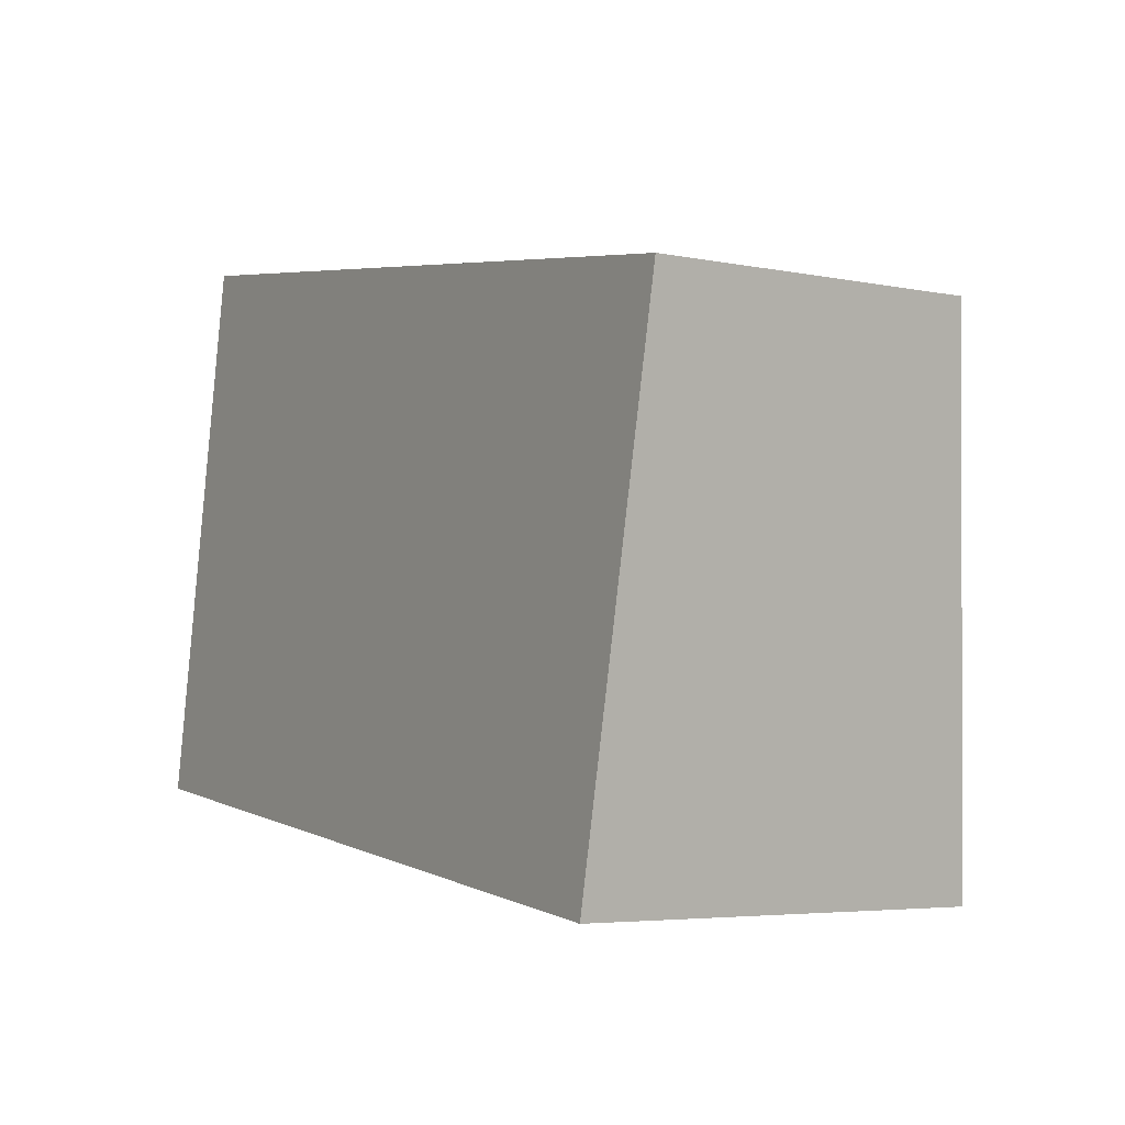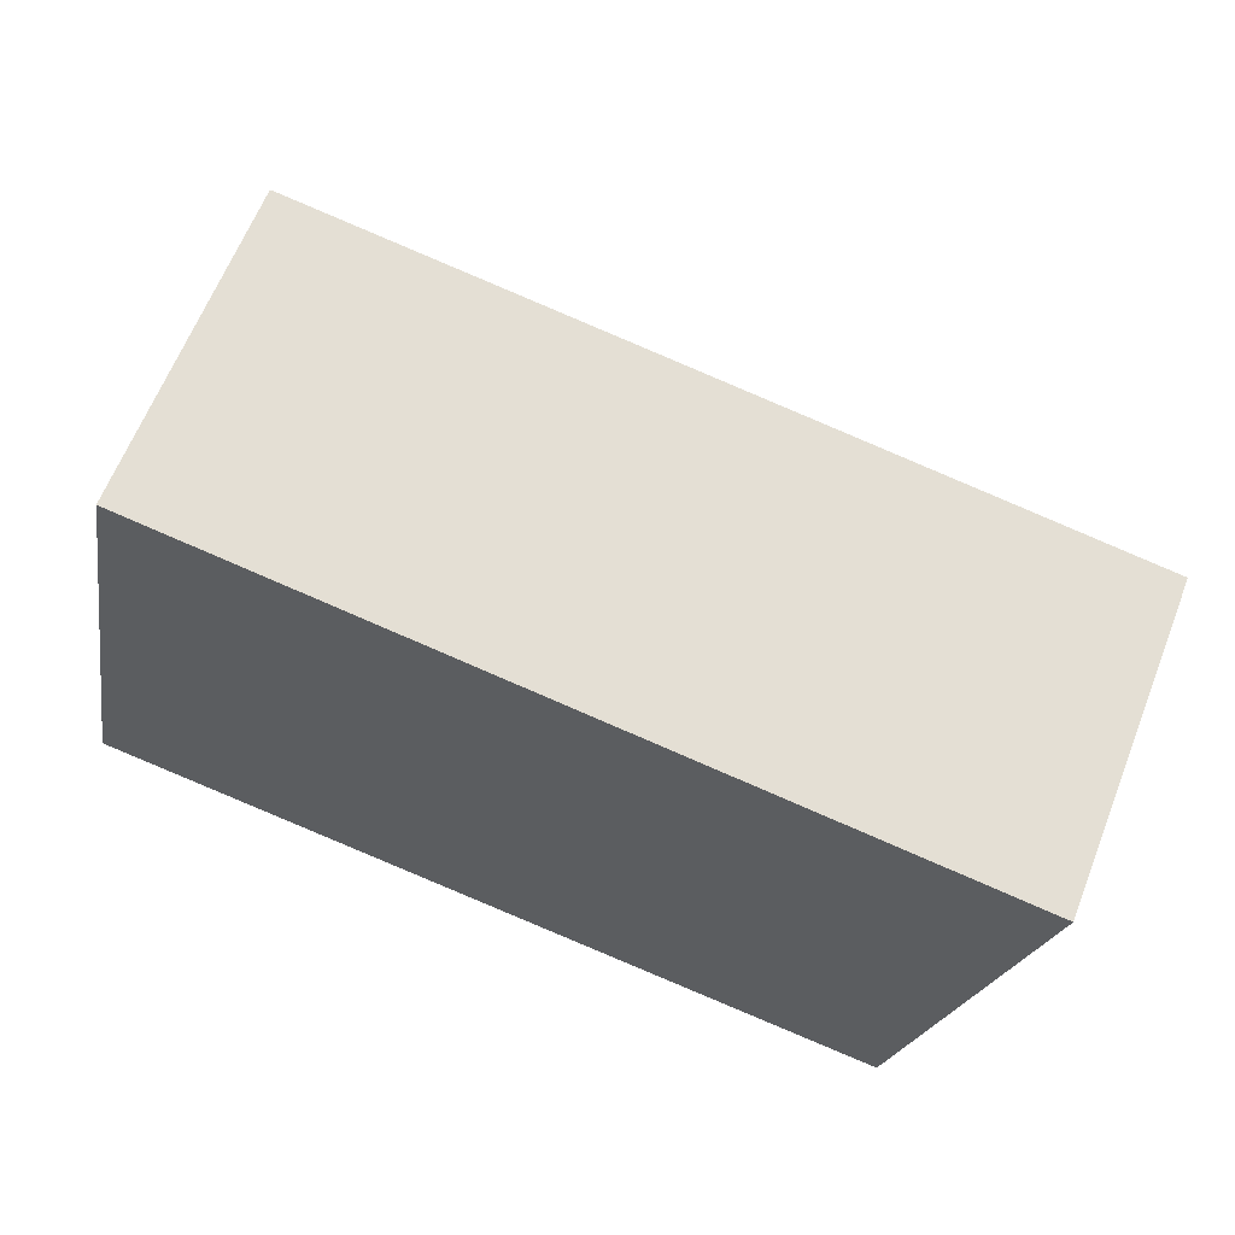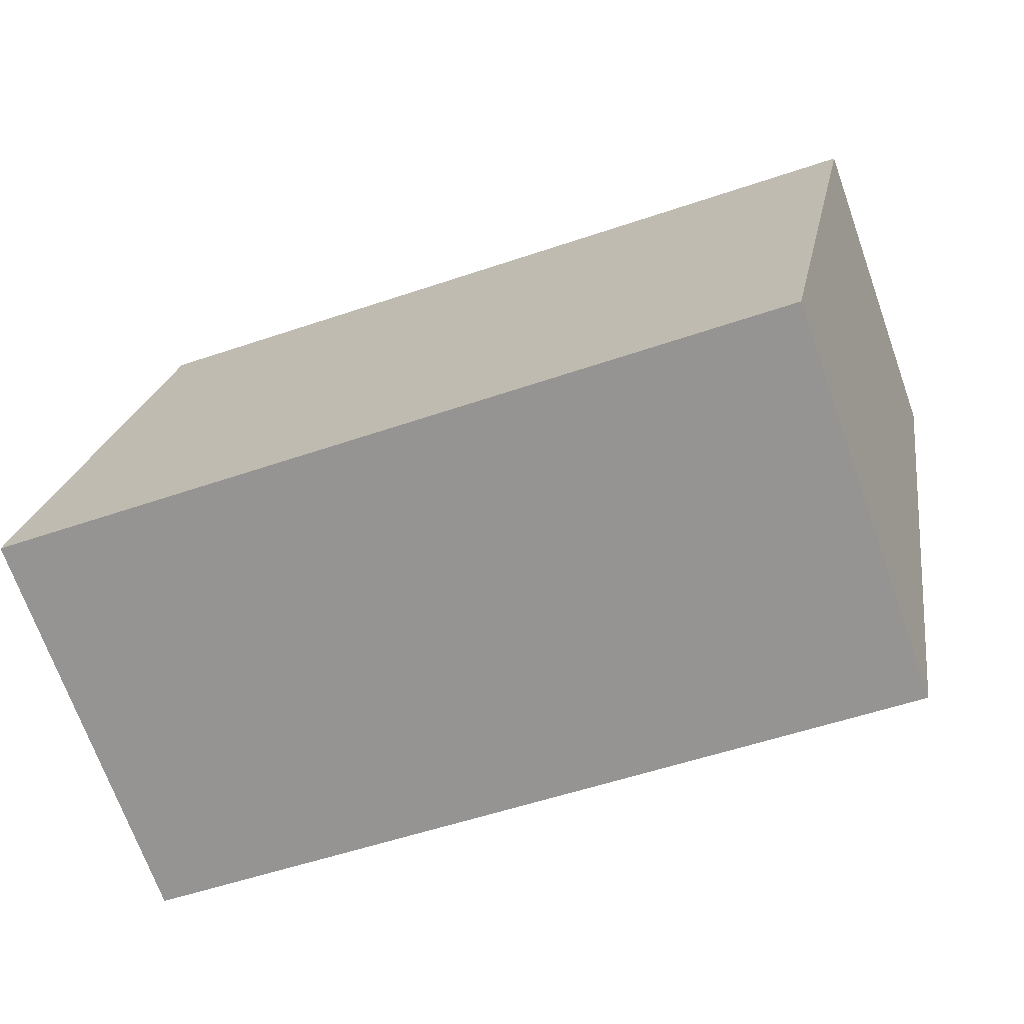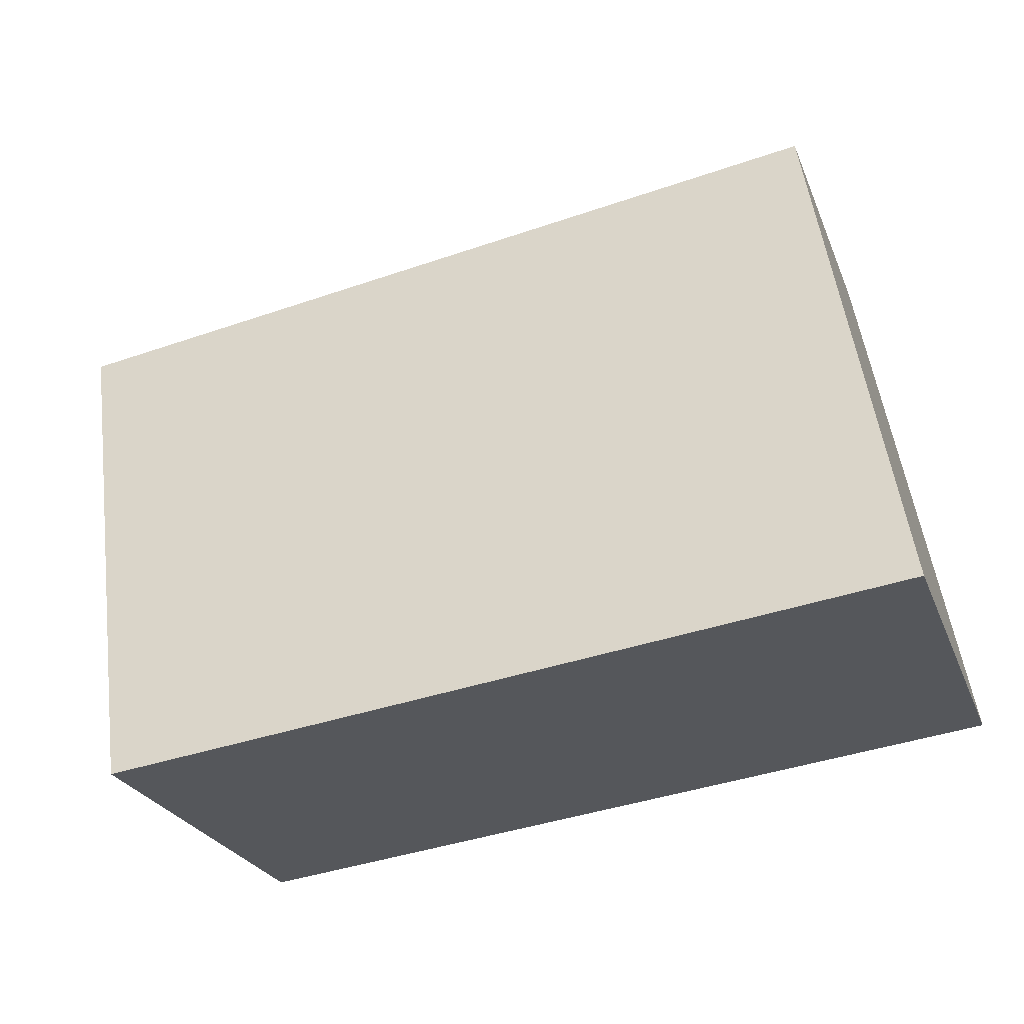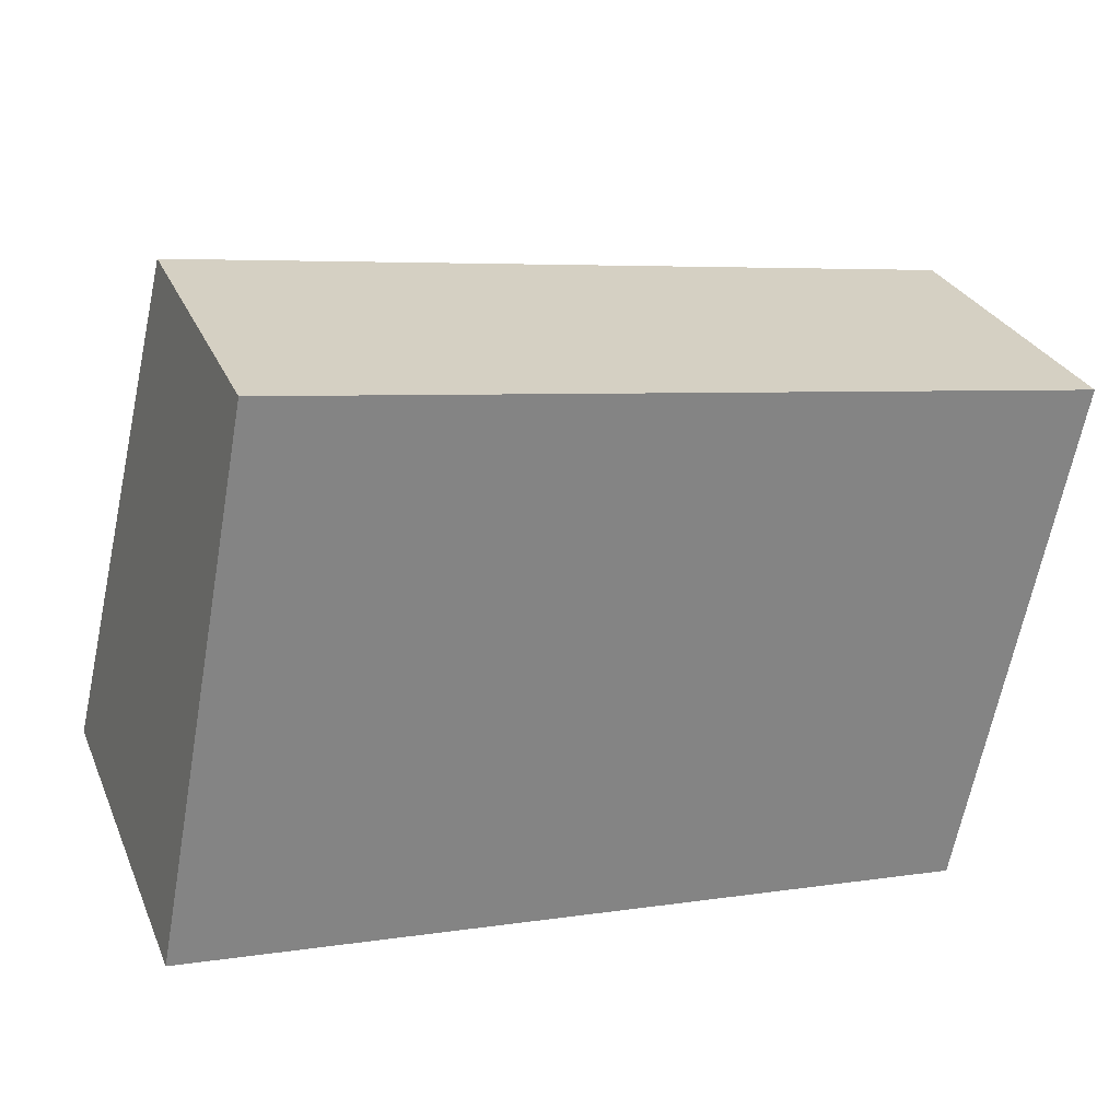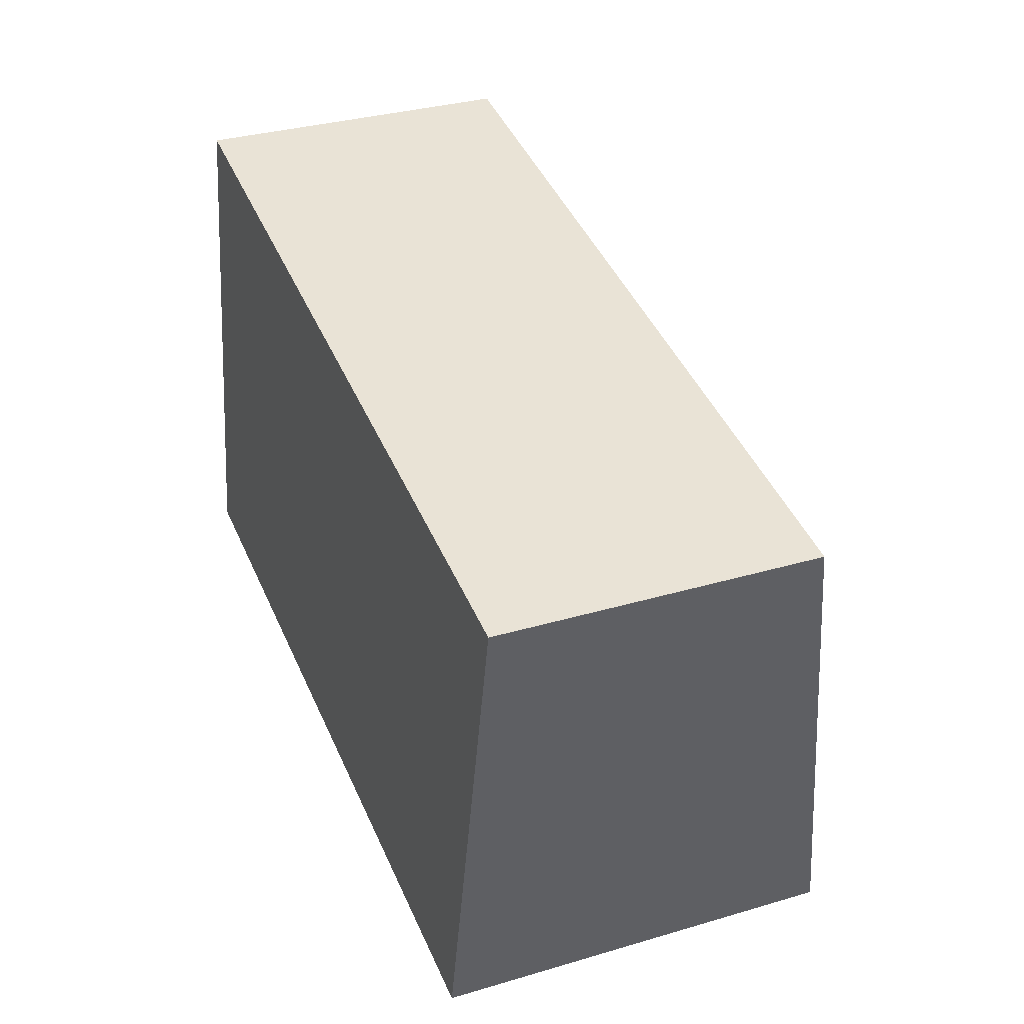
<metadata>
{"format":"obj","ext":"obj","renderer":"f3d","projection":"perspective","resolution":1024,"background":"white","views":[{"elev":-4.8,"azim":57.3,"up":"+Z"},{"elev":63.7,"azim":21.5,"up":"+Z"},{"elev":-70.8,"azim":19.7,"up":"+Z"},{"elev":-25.5,"azim":-161.6,"up":"+Z"},{"elev":28.9,"azim":-20.3,"up":"+Z"},{"elev":33.1,"azim":67.9,"up":"+Z"}]}
</metadata>
<code>
v  5.944 3.026 -0.735
v  0.773 2.354 4.065
v  6.749 2.354 3.153
v  0 3.055 1.871e-16
v  0 0 0
v  0.773 -2.489e-16 4.065
v  6.749 -1.931e-16 3.153
v  5.944 4.501e-17 -0.735
g defaultobject
f 1 2 3
f 2 1 4
f 5 2 4
f 2 5 6
f 6 3 2
f 3 6 7
f 3 8 1
f 8 3 7
f 1 5 4
f 5 1 8
f 8 6 5
f 6 8 7

</code>
